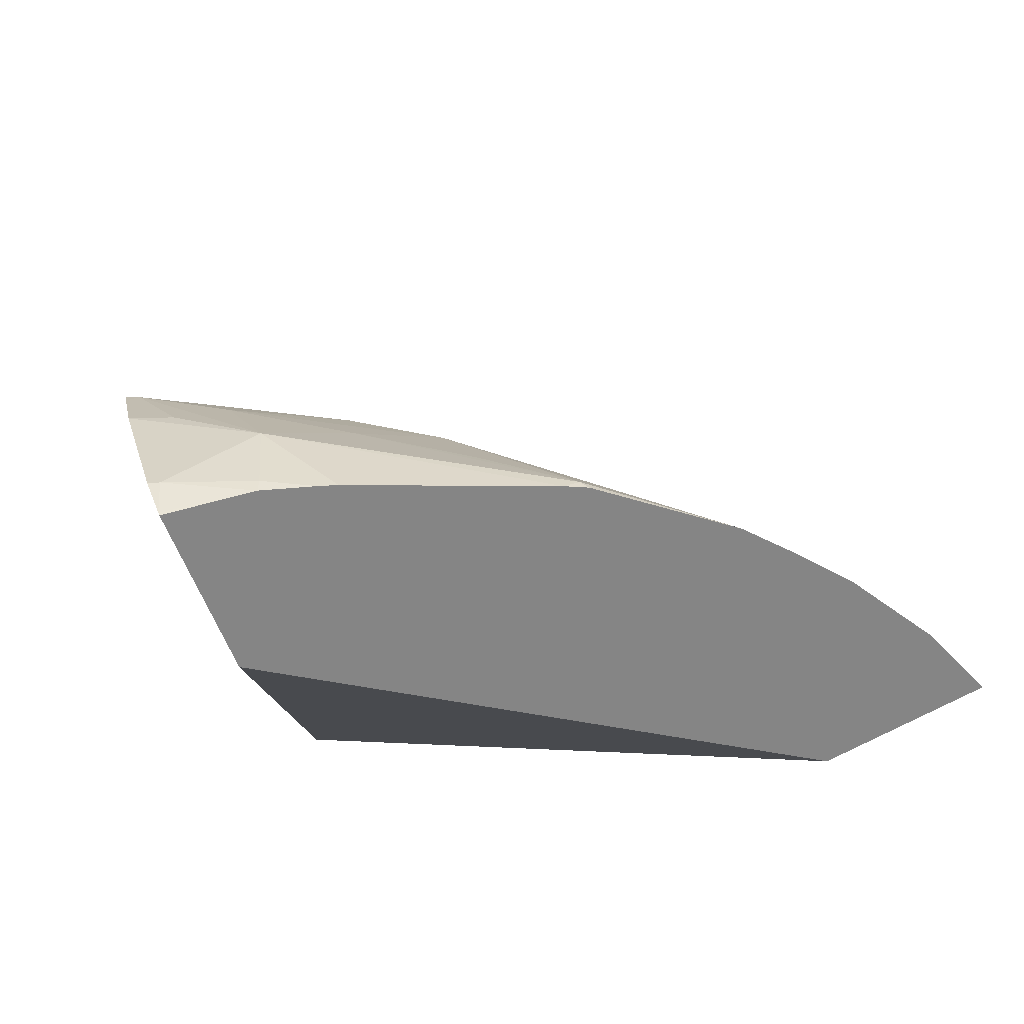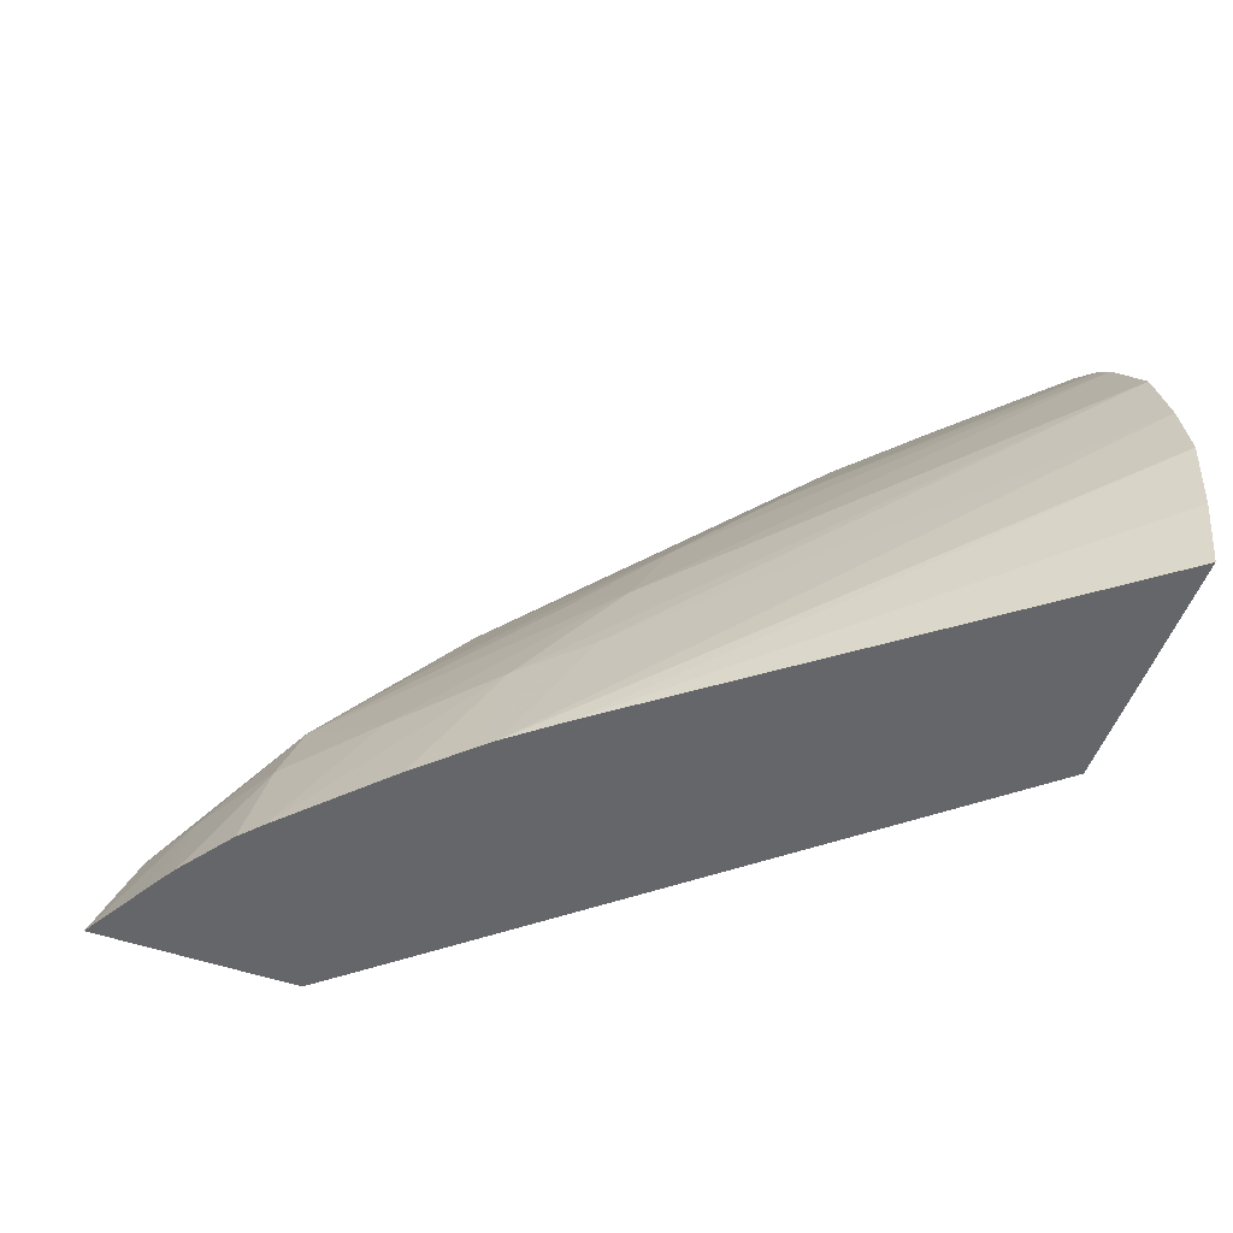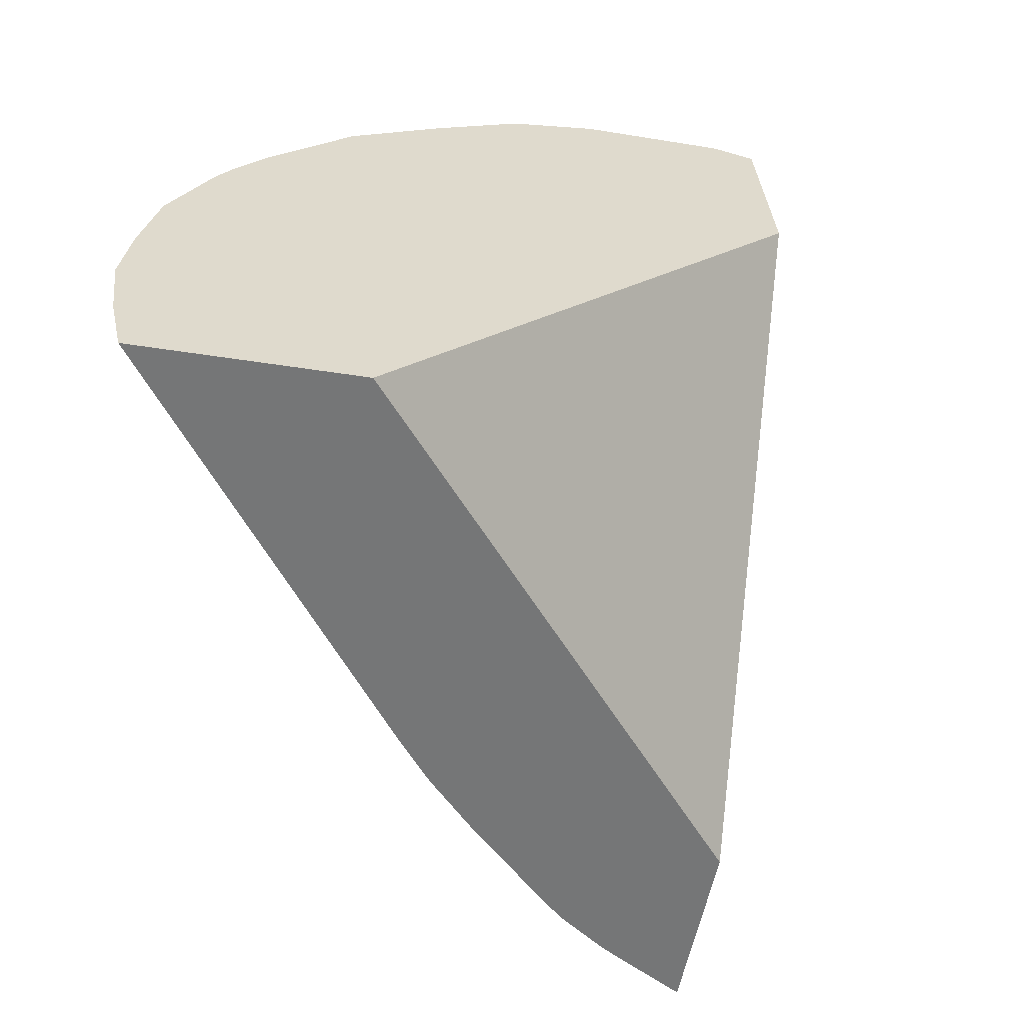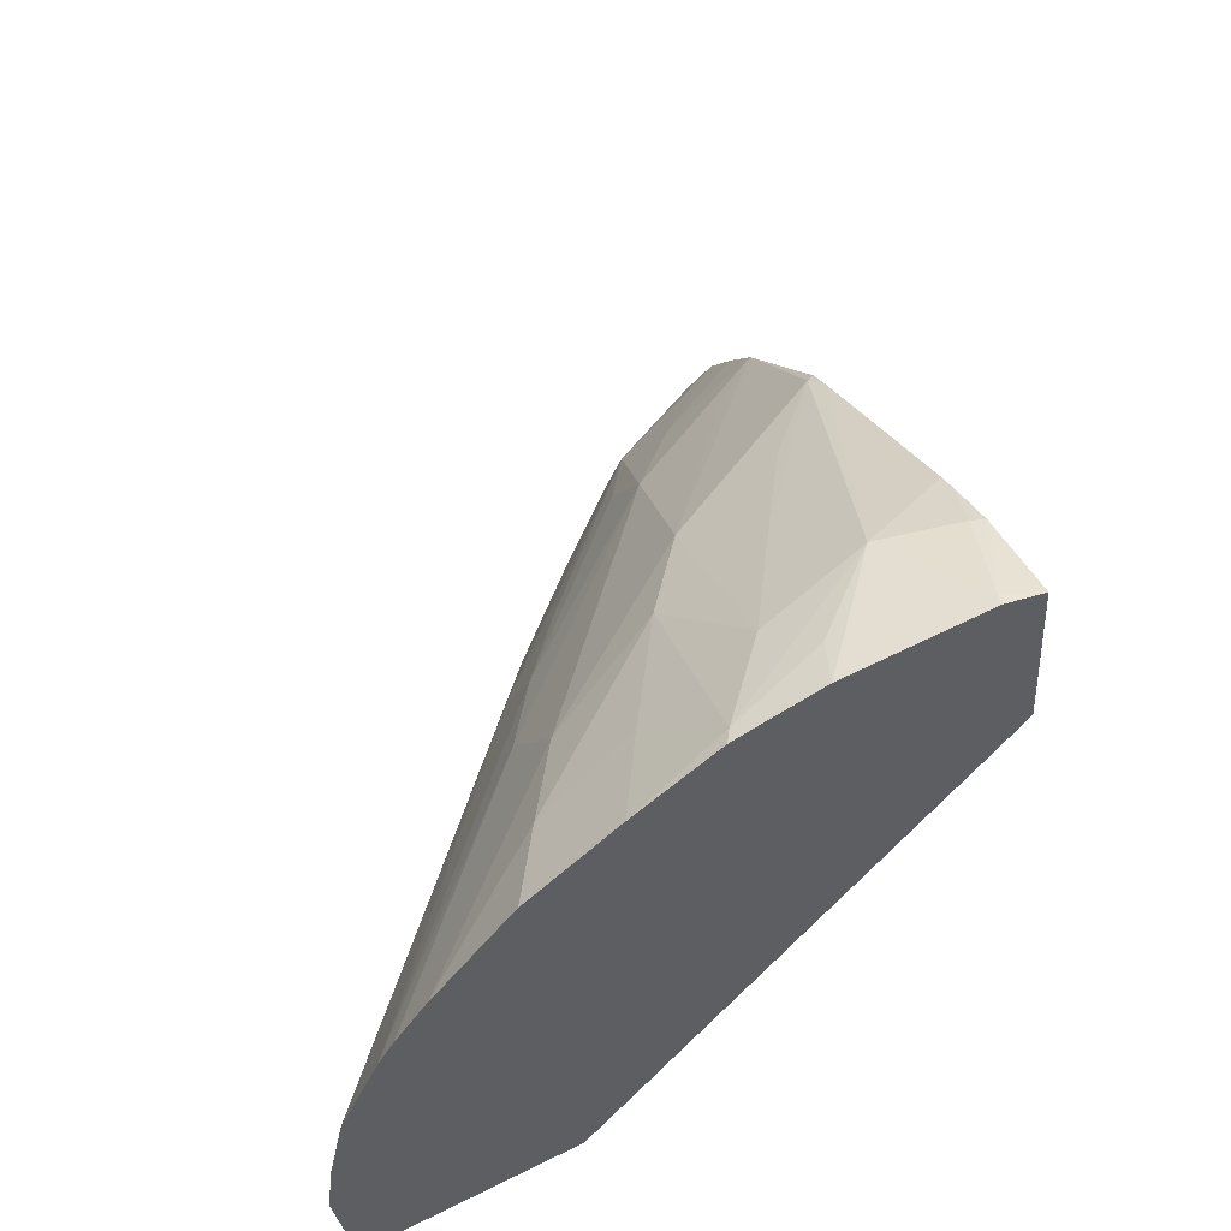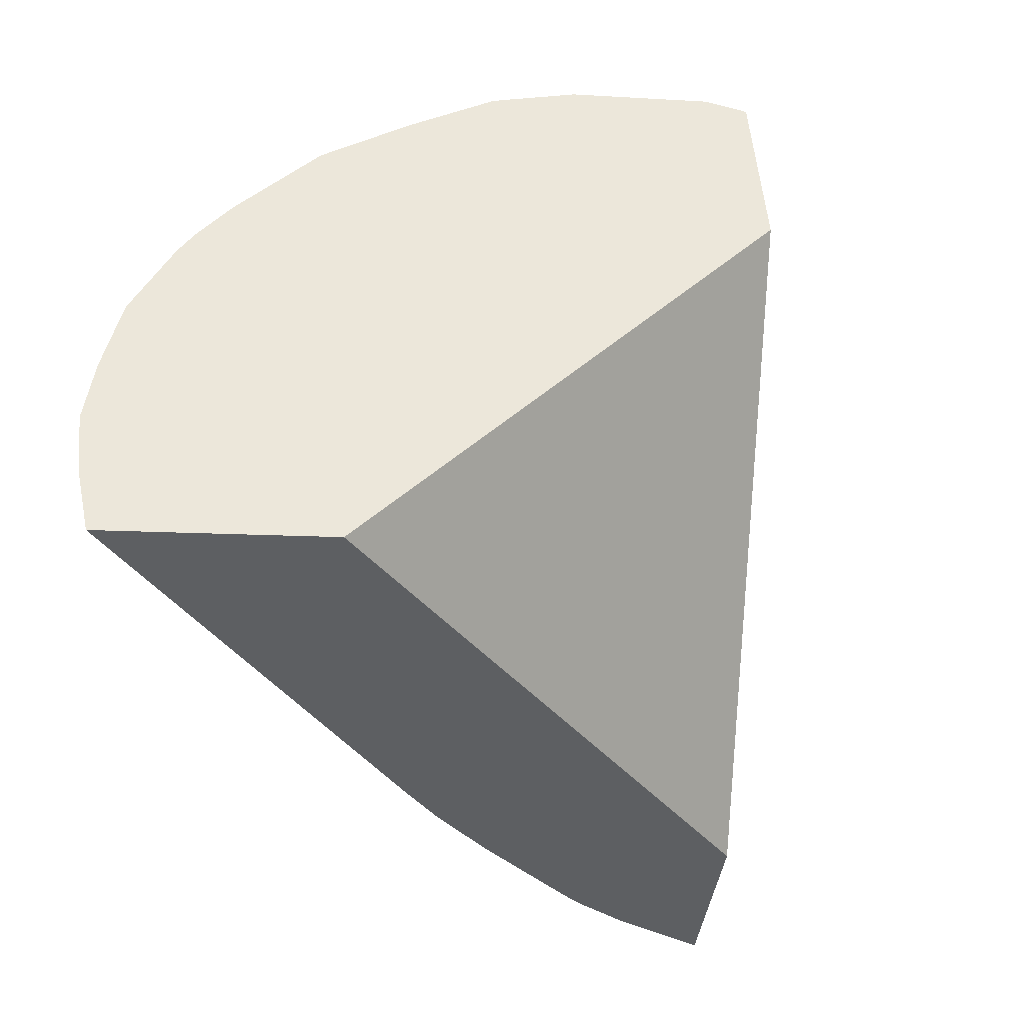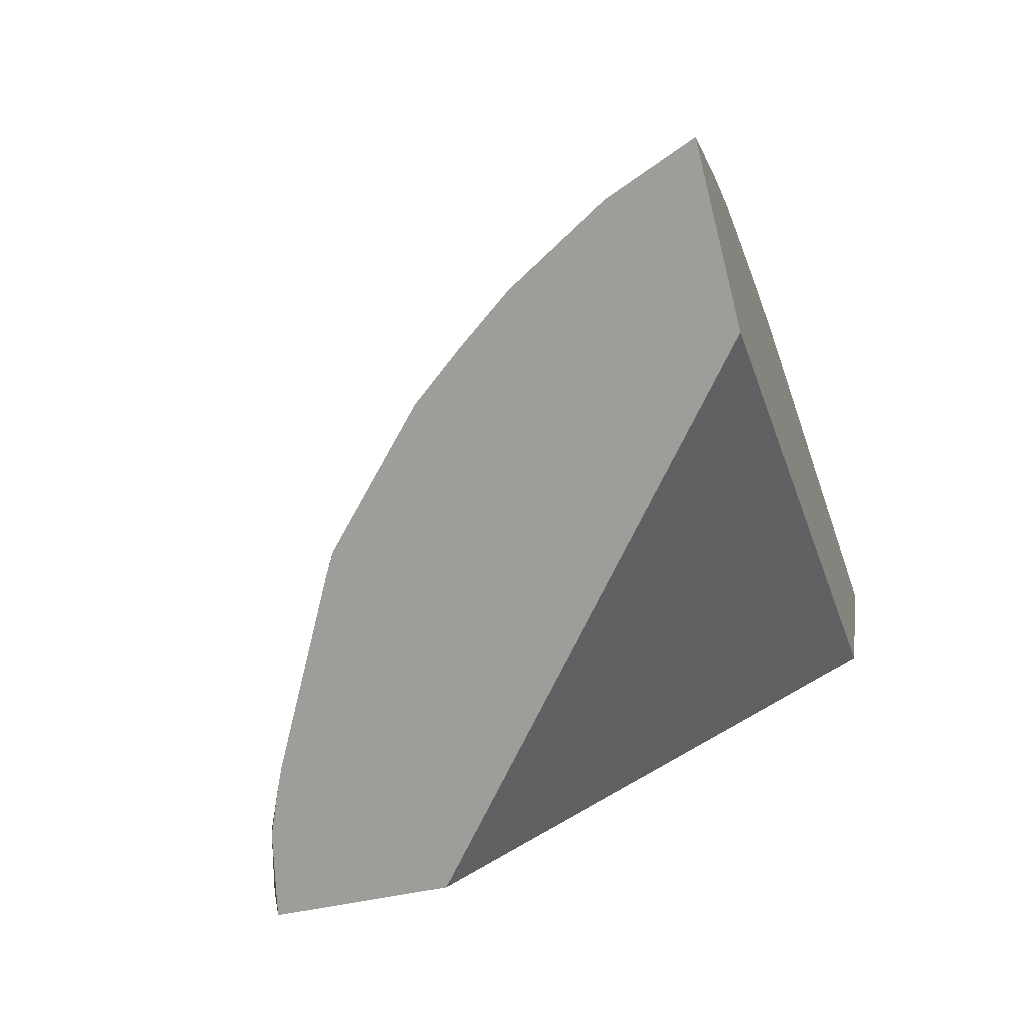
<metadata>
{"format":"obj","ext":"obj","renderer":"f3d","projection":"perspective","resolution":1024,"background":"white","views":[{"elev":-52.0,"azim":-161.1,"up":"+Z"},{"elev":-55.8,"azim":-2.1,"up":"+Y"},{"elev":-56.4,"azim":96.5,"up":"+Y"},{"elev":57.0,"azim":81.9,"up":"+Y"},{"elev":-40.2,"azim":100.6,"up":"+Y"},{"elev":-56.0,"azim":-74.2,"up":"+Z"}]}
</metadata>
<code>
v 0.01126 0.1519 0.04801
v 0.01128 0.1519 0.04803
v 0.01132 0.1521 0.048
v 0.01246 0.1519 0.04762
v 0.01143 0.1519 0.04818
v 0.0118 0.1526 0.04826
v 0.01139 0.1523 0.04799
v 0.01577 0.1548 0.04677
v 0.01666 0.1518 0.04942
v 0.01166 0.1519 0.04838
v 0.0115 0.1526 0.04798
v 0.0118 0.1519 0.04851
v 0.01228 0.1526 0.04867
v 0.01241 0.1531 0.04858
v 0.01578 0.1561 0.04685
v 0.01712 0.1517 0.05084
v 0.01191 0.1533 0.0479
v 0.01214 0.1519 0.04876
v 0.0129 0.1526 0.04903
v 0.01297 0.1534 0.04872
v 0.01334 0.154 0.0486
v 0.01269 0.1537 0.04832
v 0.01206 0.1534 0.04798
v 0.01425 0.1531 0.04957
v 0.0139 0.1535 0.04924
v 0.01579 0.1561 0.04688
v 0.01519 0.156 0.04703
v 0.01714 0.1521 0.05093
v 0.01394 0.1518 0.04967
v 0.0122 0.1537 0.04783
v 0.0123 0.1518 0.04886
v 0.01359 0.1526 0.04941
v 0.01451 0.1538 0.04944
v 0.01436 0.1549 0.04855
v 0.01297 0.1543 0.04804
v 0.0125 0.1541 0.04777
v 0.01515 0.1541 0.04961
v 0.01551 0.1548 0.04942
v 0.01709 0.1535 0.05083
v 0.017 0.1541 0.05057
v 0.01578 0.1562 0.04713
v 0.01587 0.1562 0.04713
v 0.01486 0.1558 0.04713
v 0.01519 0.156 0.04713
v 0.01715 0.1526 0.05098
v 0.01356 0.1518 0.04952
v 0.01306 0.1518 0.04927
v 0.01346 0.1518 0.04947
v 0.01408 0.1526 0.04963
v 0.015 0.1552 0.04878
v 0.0156 0.1558 0.04832
v 0.0148 0.1555 0.04812
v 0.01402 0.1551 0.04791
v 0.01338 0.155 0.04761
v 0.01333 0.1549 0.04756
v 0.01696 0.1543 0.05047
v 0.01689 0.1546 0.05026
v 0.01615 0.155 0.04959
v 0.01713 0.153 0.05093
v 0.01616 0.1561 0.04806
v 0.01524 0.156 0.04768
v 0.01474 0.1558 0.04716
v 0.01587 0.1554 0.049
v 0.01624 0.1559 0.04859
v 0.01347 0.155 0.04752
v 0.01672 0.1552 0.04974
v 0.01658 0.1555 0.04932
v 0.01631 0.156 0.04852
v 0.01587 0.156 0.04804
v 0.01652 0.1556 0.04916
v 0.01634 0.1559 0.04861
f 1 2 3
f 1 3 7
f 1 7 11
f 1 11 17
f 1 17 30
f 1 30 36
f 1 36 55
f 1 55 65
f 1 65 62
f 1 62 43
f 1 43 27
f 1 27 15
f 1 15 8
f 1 8 4
f 1 4 9
f 1 9 16
f 1 16 29
f 1 29 46
f 1 46 48
f 1 48 47
f 1 47 31
f 1 31 18
f 1 18 12
f 1 12 10
f 1 10 5
f 1 5 2
f 2 5 6
f 2 6 7
f 2 7 3
f 4 8 9
f 5 10 6
f 6 11 7
f 6 10 12
f 6 12 13
f 6 13 14
f 6 14 11
f 8 15 26
f 8 26 42
f 8 42 60
f 8 60 68
f 8 68 71
f 8 71 70
f 8 70 67
f 8 67 66
f 8 66 57
f 8 57 56
f 8 56 40
f 8 40 39
f 8 39 59
f 8 59 45
f 8 45 28
f 8 28 16
f 8 16 9
f 11 14 17
f 12 18 13
f 13 18 19
f 13 19 14
f 14 20 21
f 14 21 22
f 14 22 23
f 14 23 17
f 14 19 24
f 14 24 25
f 14 25 20
f 15 27 26
f 16 28 29
f 17 23 30
f 18 31 19
f 19 32 24
f 19 31 32
f 20 25 33
f 20 33 21
f 21 34 35
f 21 35 36
f 21 36 22
f 21 33 37
f 21 37 38
f 21 38 34
f 22 36 30
f 22 30 23
f 24 33 25
f 24 32 39
f 24 39 40
f 24 40 33
f 26 27 41
f 26 41 42
f 27 43 44
f 27 44 41
f 28 45 29
f 29 45 46
f 31 47 32
f 32 47 48
f 32 48 46
f 32 46 49
f 32 49 39
f 33 40 37
f 34 50 51
f 34 51 52
f 34 52 53
f 34 53 54
f 34 54 36
f 34 36 35
f 34 38 50
f 36 54 55
f 37 40 56
f 37 56 38
f 38 56 57
f 38 57 58
f 38 58 50
f 39 49 59
f 41 60 42
f 41 44 61
f 41 61 60
f 43 62 61
f 43 61 44
f 45 59 46
f 46 59 49
f 50 58 63
f 50 63 64
f 50 64 51
f 51 64 61
f 51 61 52
f 52 54 53
f 52 61 54
f 54 65 55
f 54 61 65
f 57 66 58
f 58 66 67
f 58 67 63
f 60 61 69
f 60 69 64
f 60 64 68
f 61 64 69
f 61 62 65
f 63 67 70
f 63 70 64
f 64 70 71
f 64 71 68

</code>
